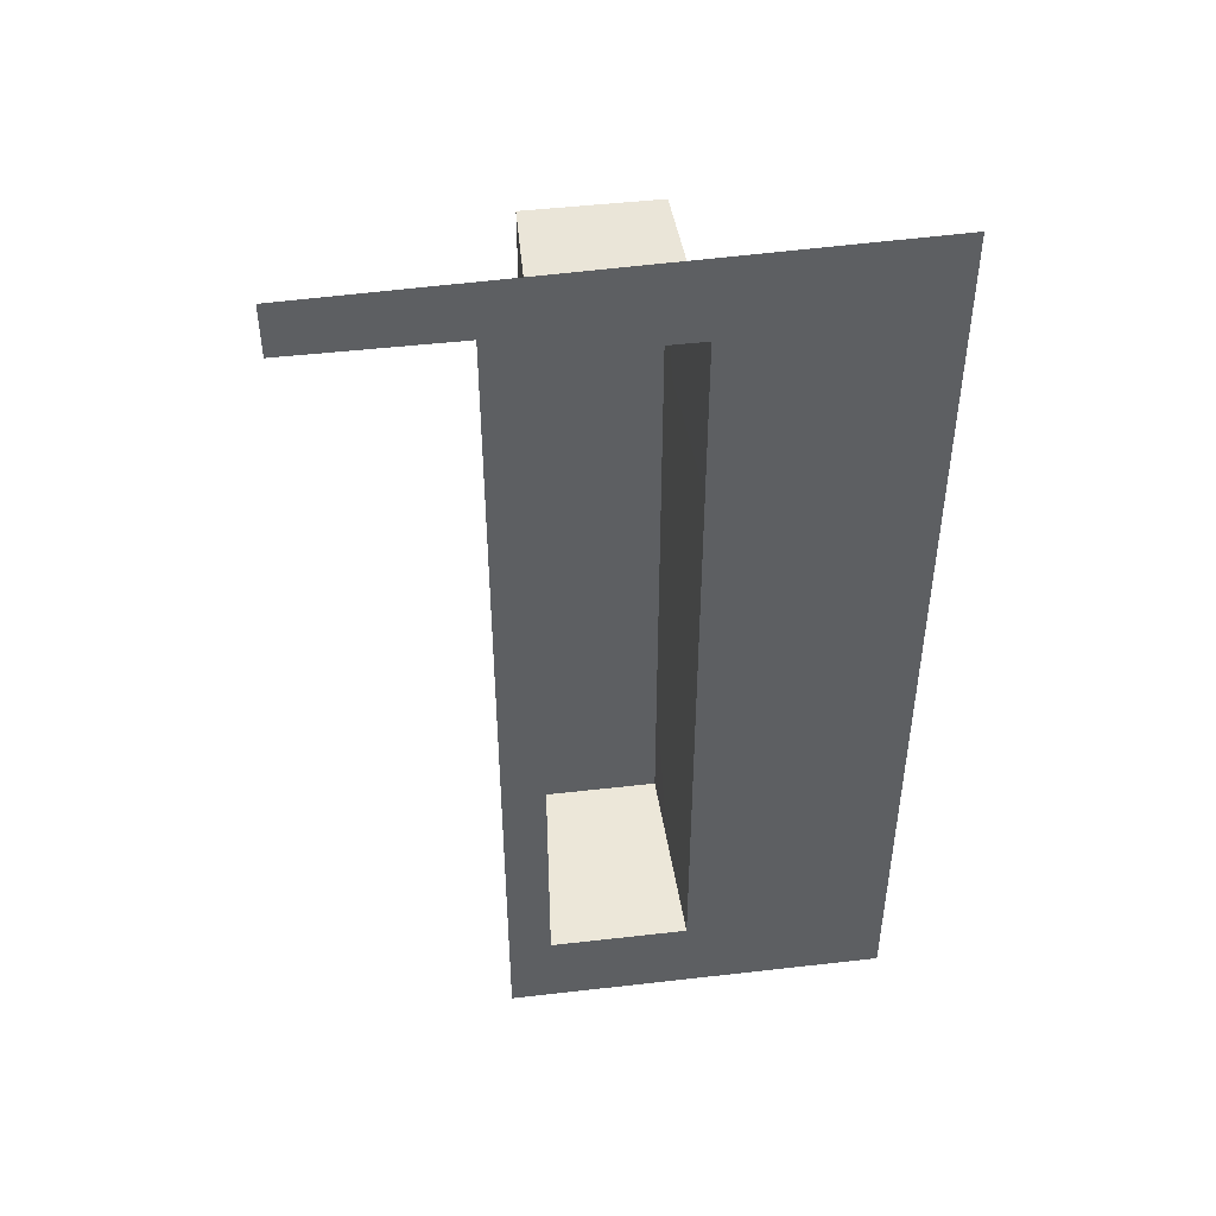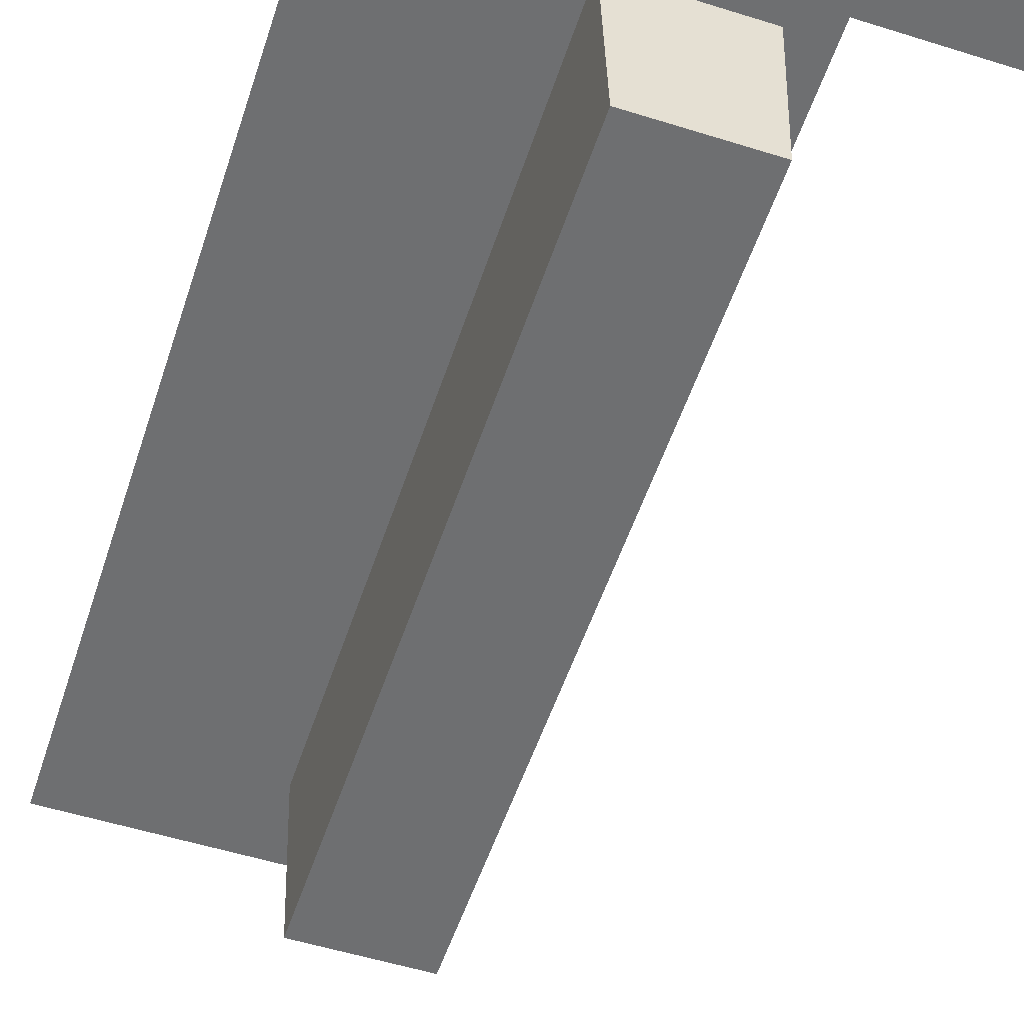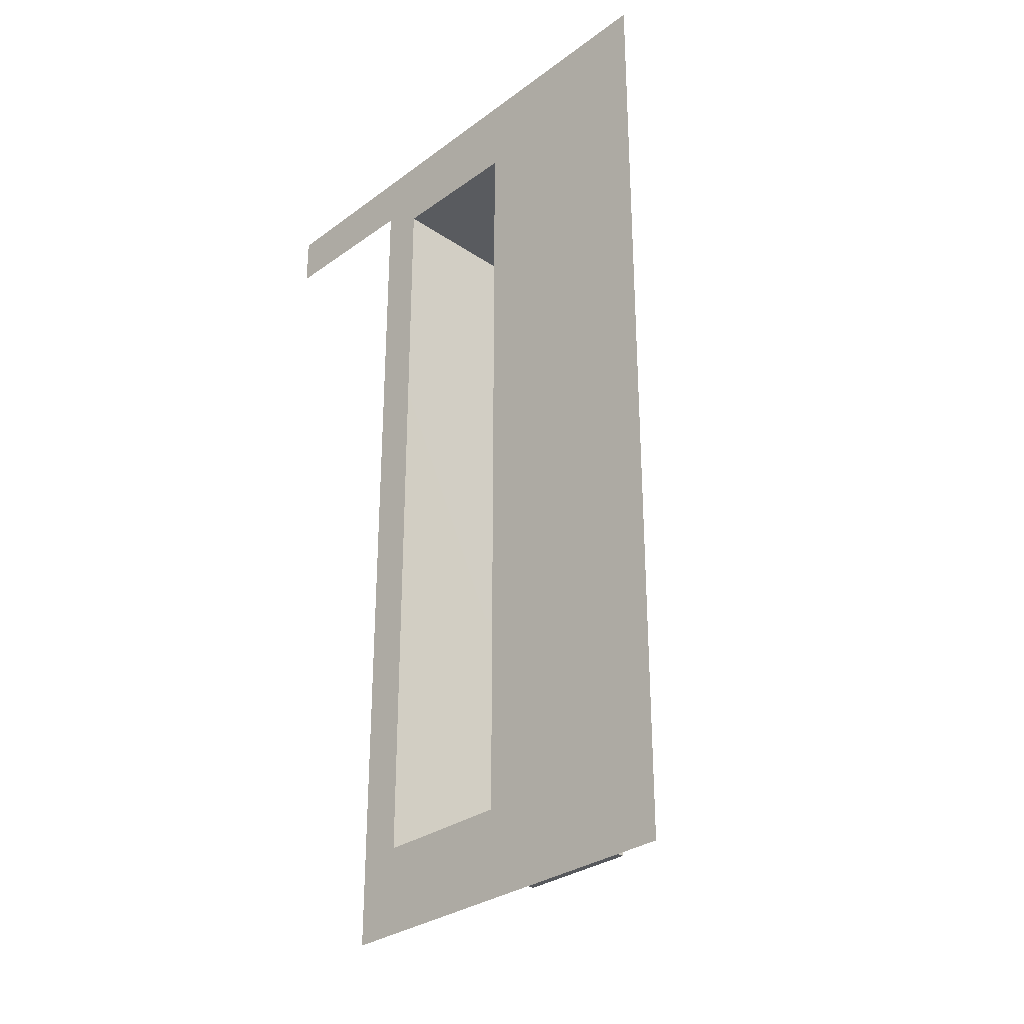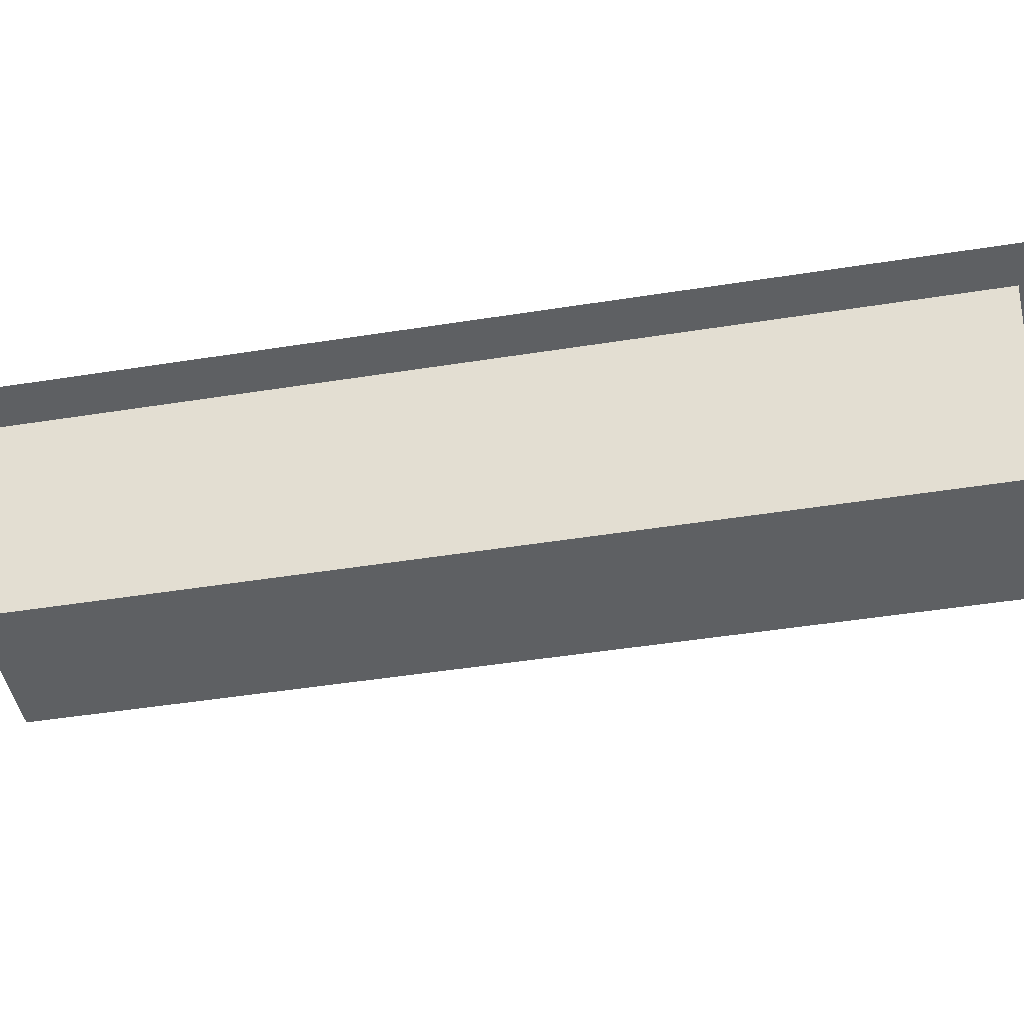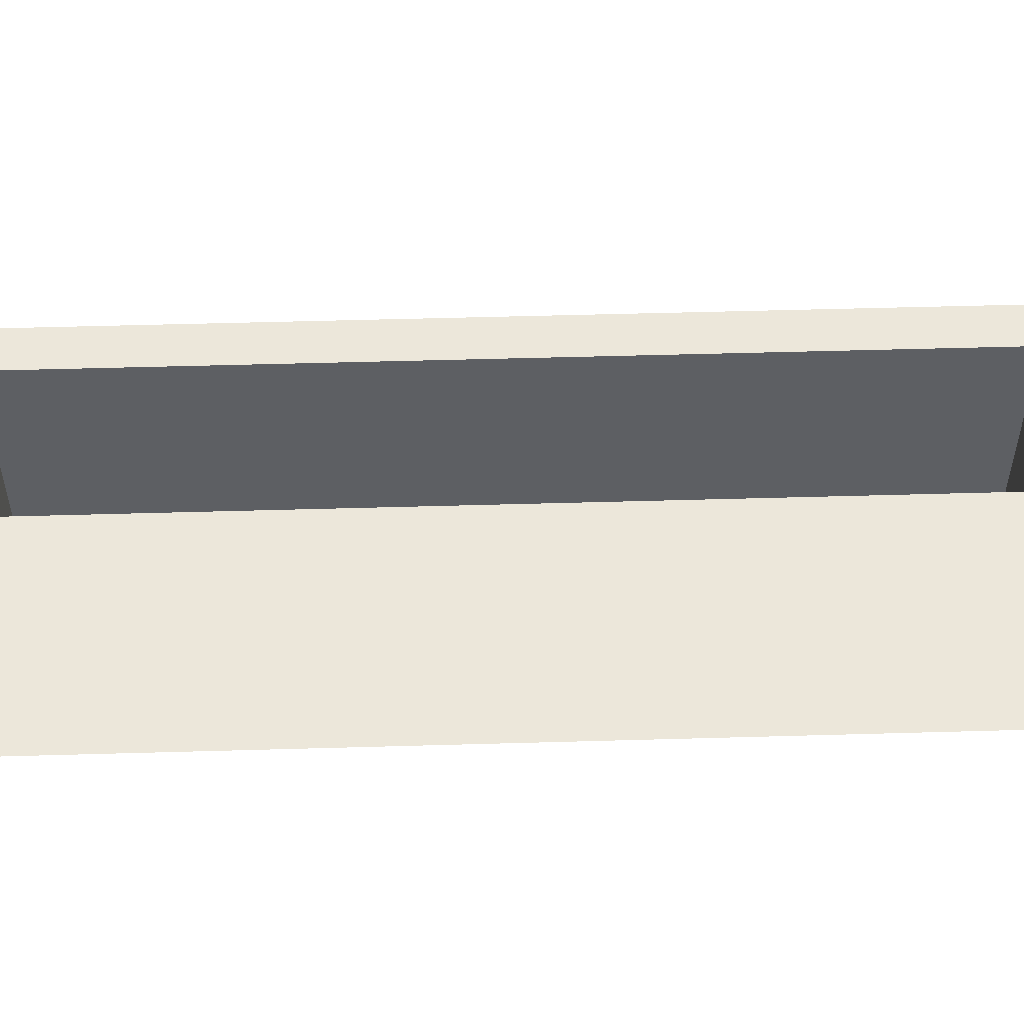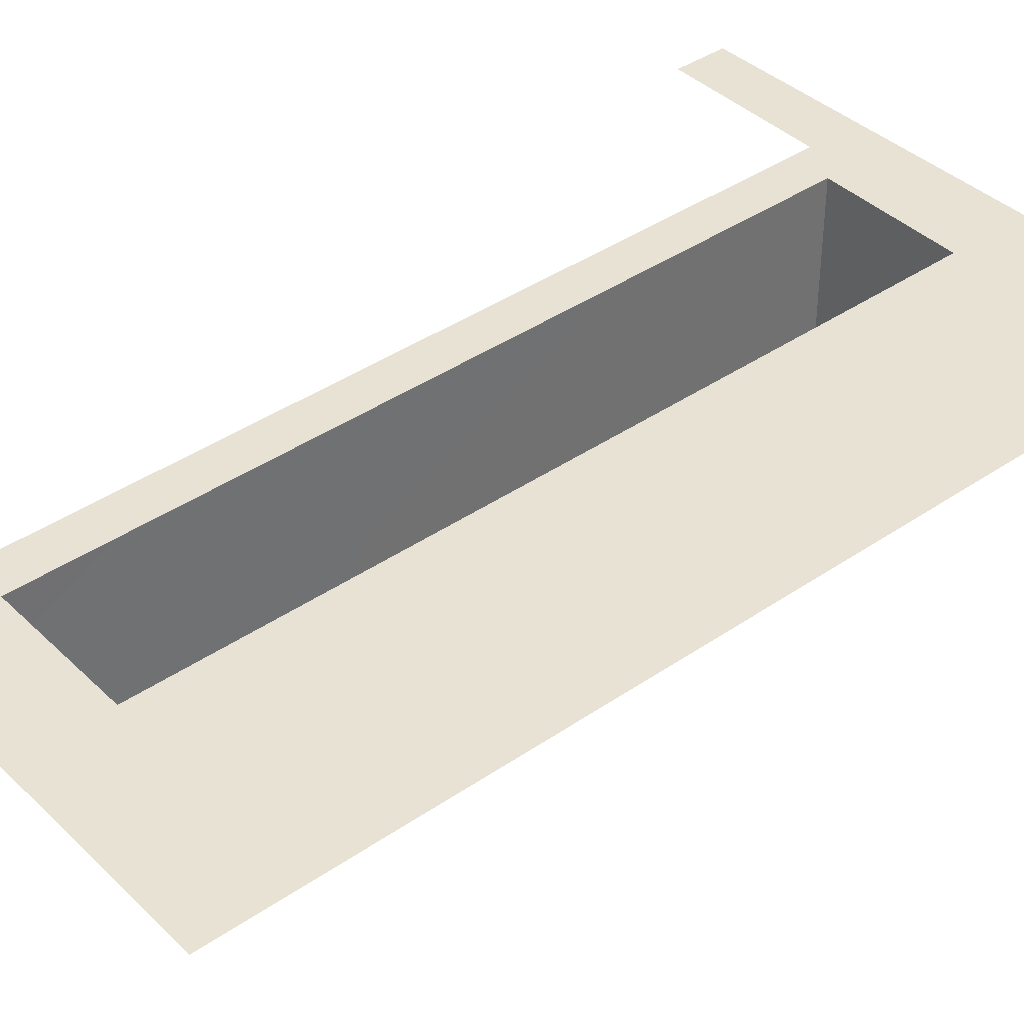
<metadata>
{"format":"obj","ext":"obj","renderer":"f3d","projection":"perspective","resolution":1024,"background":"white","views":[{"elev":47.5,"azim":172.6,"up":"+Z"},{"elev":-54.5,"azim":-18.3,"up":"+Y"},{"elev":-30.8,"azim":-134.2,"up":"+Z"},{"elev":-42.6,"azim":101.0,"up":"+Y"},{"elev":51.2,"azim":-91.8,"up":"+Y"},{"elev":40.0,"azim":-130.3,"up":"+Y"}]}
</metadata>
<code>
o mesh4_lod4.obj
v 2.569 -32 2.732
v 2.569 -32 0.2752
v 2.551 -32.58 0.2932
v 2.549 -32.58 2.712
v 1.5 -32 2.354e-05
v 1.5 -32 0.9649
v 2.137 -32 0.2752
v 2.7 -32 -1.788e-06
v 2.137 -32 2.732
v 2.569 -32 0.2752
v 1.5 -32 3
v 2.7 -32 2.8
v 2.569 -32 2.732
v 3.199 -32 2.965
v 3.199 -32 2.8
v 2.137 -32 2.732
v 2.569 -32 2.732
v 2.549 -32.58 2.712
v 2.157 -32.58 2.712
v 2.137 -32 0.2752
v 2.137 -32 2.732
v 2.157 -32.58 2.712
v 2.155 -32.58 0.2932
v 2.569 -32 0.2752
v 2.137 -32 0.2752
v 2.155 -32.58 0.2932
v 2.551 -32.58 0.2932
v 2.549 -32.58 2.712
v 2.551 -32.58 0.2932
v 2.155 -32.58 0.2932
v 2.157 -32.58 2.712
f 1 2 3
f 3 4 1
f 5 6 7
f 8 5 7
f 7 6 9
f 7 10 8
f 9 6 11
f 12 8 10
f 9 11 12
f 10 13 12
f 12 13 9
f 14 12 11
f 14 15 12
f 16 17 18
f 18 19 16
f 20 21 22
f 22 23 20
f 24 25 26
f 26 27 24
f 28 29 30
f 30 31 28

</code>
